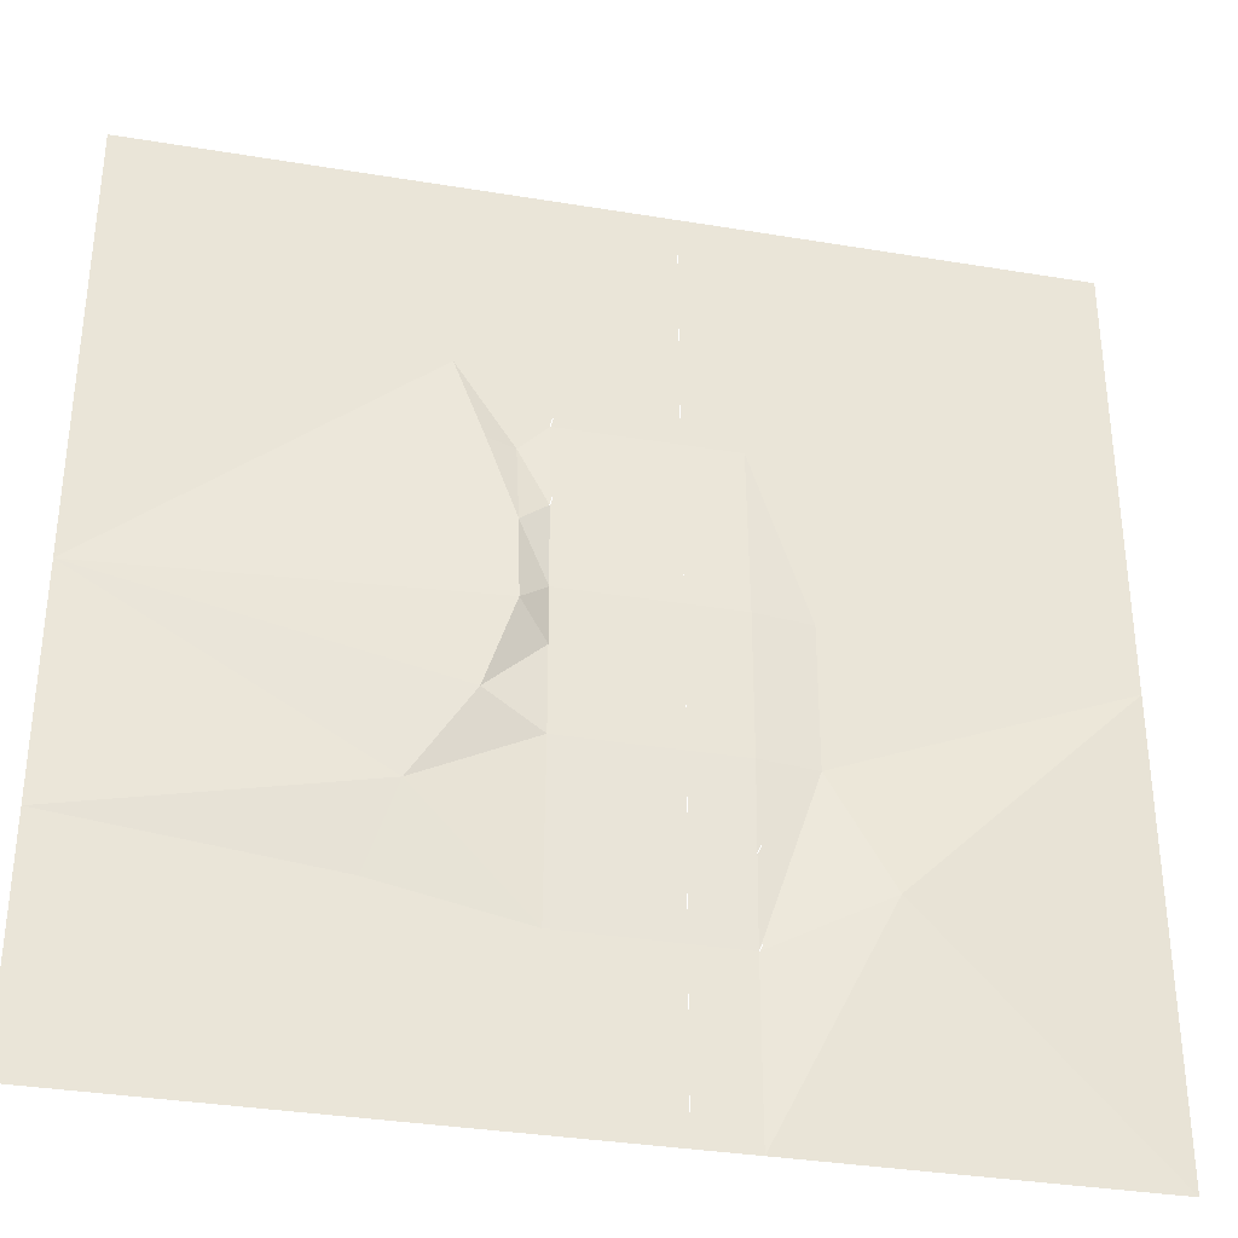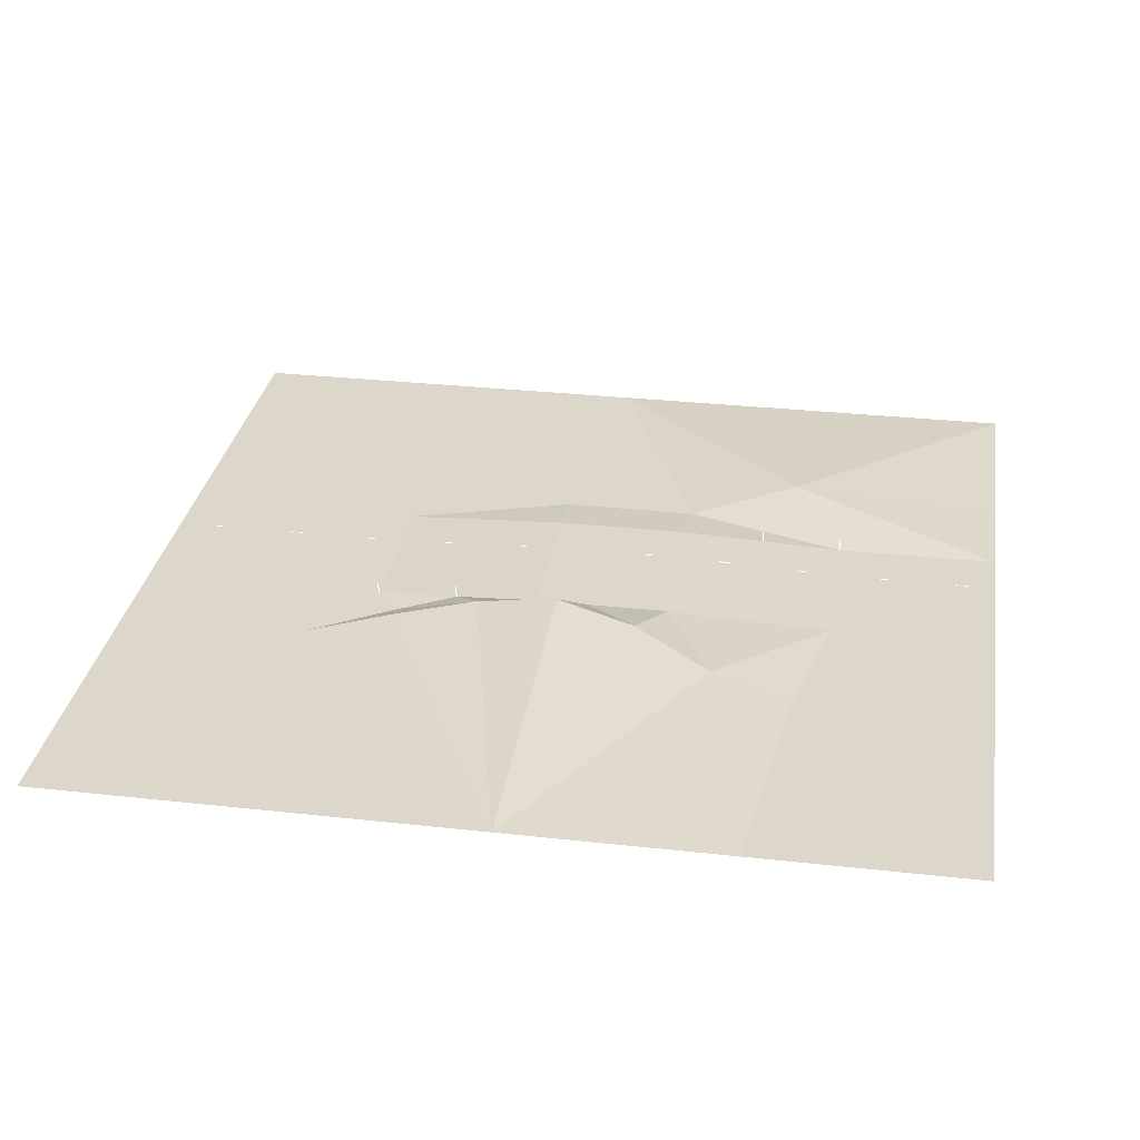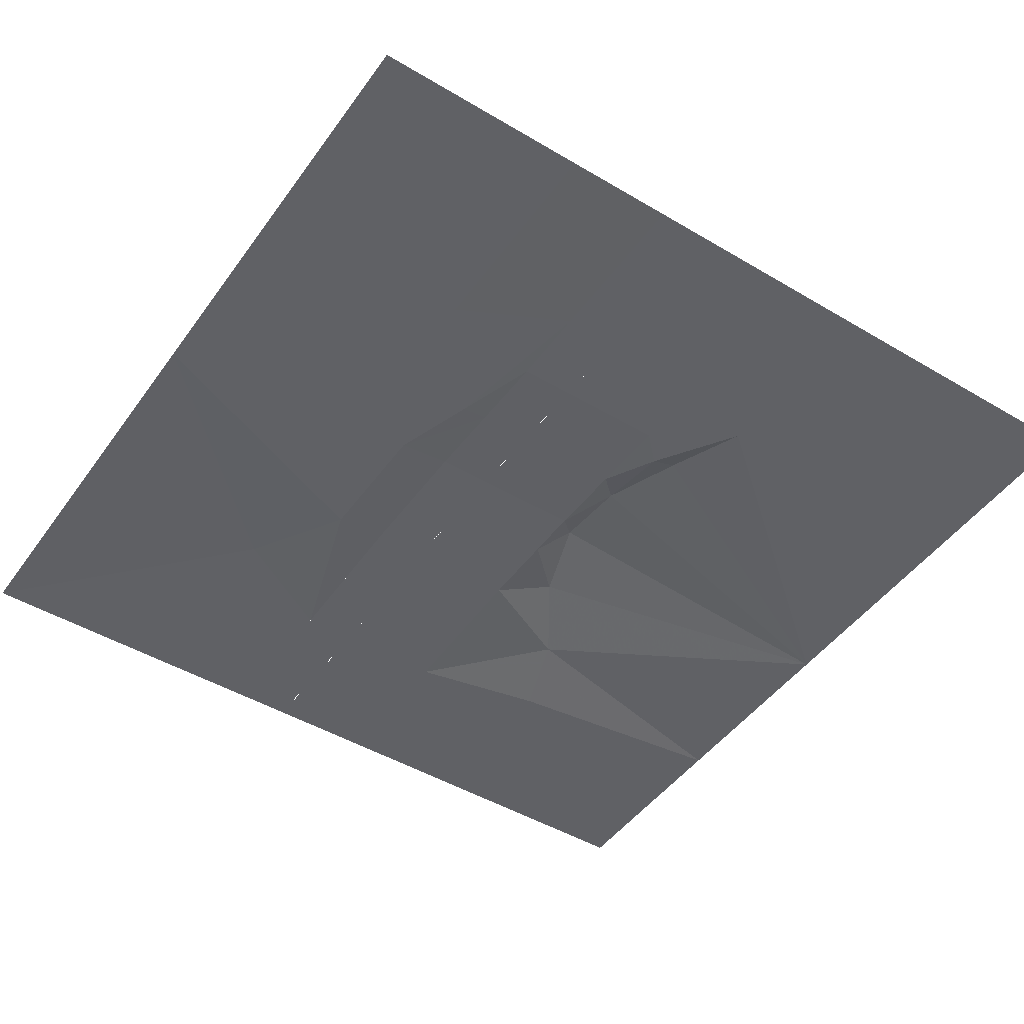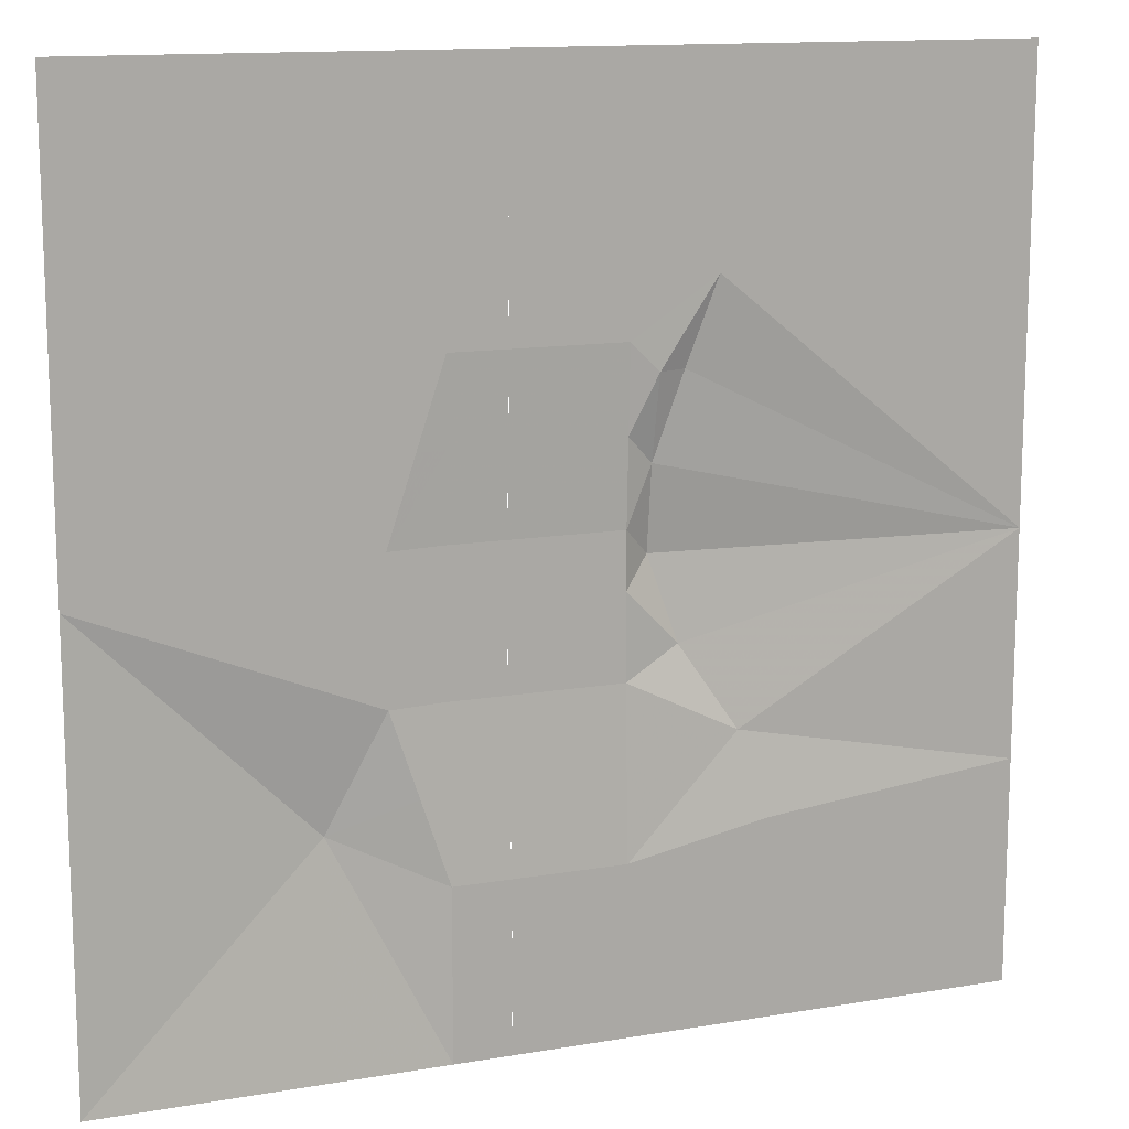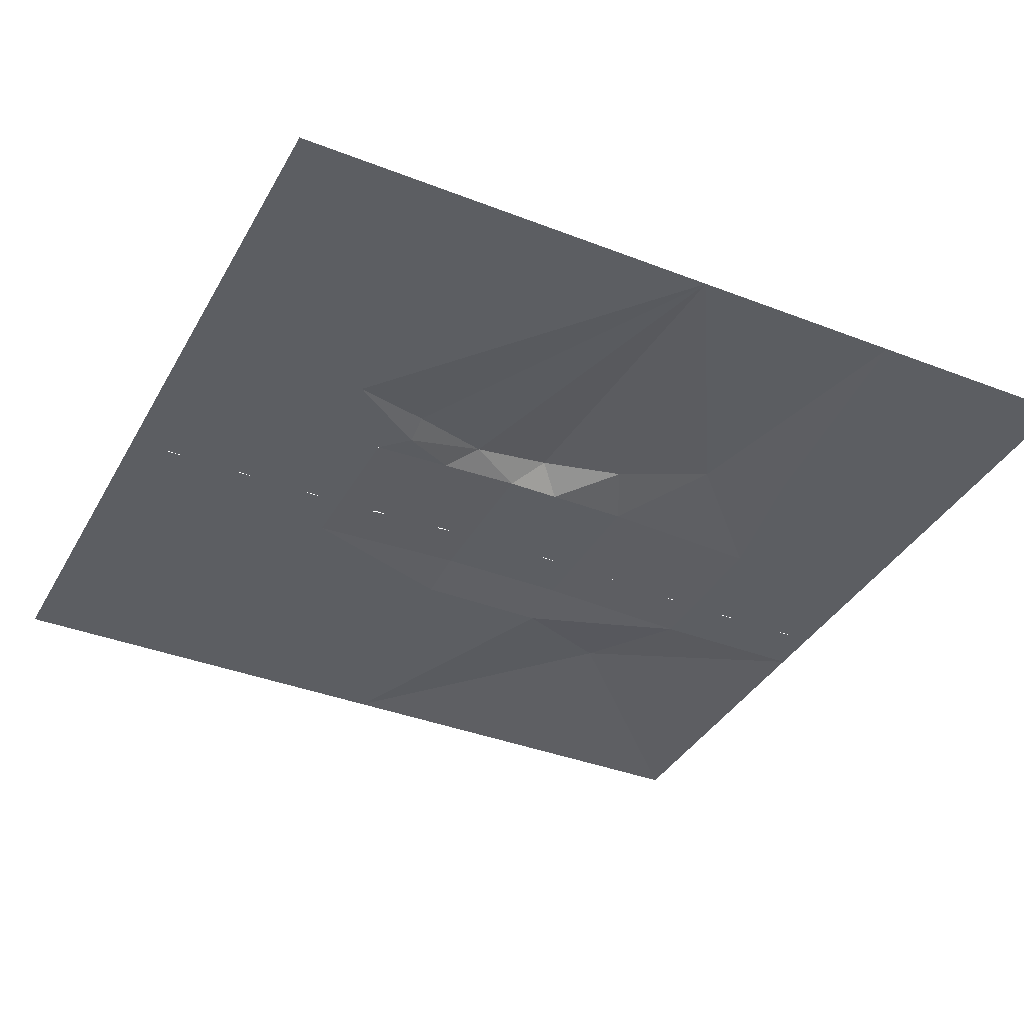
<metadata>
{"format":"obj","ext":"obj","renderer":"f3d","projection":"perspective","resolution":1024,"background":"white","views":[{"elev":-34.4,"azim":-12.6,"up":"+Y"},{"elev":30.5,"azim":-80.9,"up":"+Z"},{"elev":-47.1,"azim":146.1,"up":"+Z"},{"elev":13.3,"azim":158.9,"up":"+Y"},{"elev":-37.7,"azim":-116.4,"up":"+Z"}]}
</metadata>
<code>
v -2.56 20.48 0.02
v 5.12 20.48 0.02
v 5.12 16.64 0.02
v -2.56 16.64 0.02
v 5.12 12.8 0.02
v -2.56 12.8 0.02
v 5.12 8.96 0.02
v -2.56 8.96 0.02
v 5.12 5.12 0.18
v -2.56 5.12 0.18
v 5.12 1.28 0.34
v -2.56 1.28 0.34
v 5.12 -1.28 0.34
v -2.56 -1.28 0.34
v 5.12 -5.12 0.34
v -2.56 -5.12 0.34
v 5.12 -8.96 0.18
v -2.56 -8.96 0.18
v 5.12 -12.8 0.02
v -2.56 -12.8 0.02
v 5.12 -16.64 0.02
v -2.56 -16.64 0.02
v 5.12 -20.48 0.02
v -2.56 -20.48 0.02
v 10.24 20.48 0.01
v 10.24 10.24 0.01
v 6.4 5.12 0.01
v 7.68 1.28 0.01
v 7.68 -1.28 0.01
v 7.68 -5.12 0.01
v 6.4 -8.96 0.01
v 10.24 -10.24 0.65
v 10.24 -20.48 0.01
v 20.48 -20.48 0.01
v 20.48 -10.24 0.01
v 20.48 0 0.01
v 10.24 0 0.01
v 20.48 10.24 0.01
v 20.48 20.48 0.01
v -6.4 11.52 0.01
v -10.24 20.48 0.01
v -3.84 7.68 0.01
v -5.12 7.68 0.49
v -3.84 3.84 0.81
v -3.84 0 1.29
v -5.12 -3.84 0.97
v -7.68 -7.68 0.49
v -8.96 -11.52 0.01
v -10.24 -20.48 0.01
v -20.48 -20.48 0.01
v -20.48 -10.24 0.01
v -20.48 0 0.01
v -20.48 10.24 0.01
v -20.48 20.48 0.01
v 2.56 18.56 0.02
v 2.56 17.92 0.02
v 2.56 14.72 0.02
v 2.56 14.08 0.02
v 2.56 10.88 0.02
v 2.56 10.24 0.02
v 2.56 7.04 0.07
v 2.56 6.4 0.12
v 2.56 3.2 0.24
v 2.56 2.56 0.29
v 2.56 -3.2 0.34
v 2.56 -3.84 0.34
v 2.56 -7.04 0.29
v 2.56 -7.68 0.24
v 2.56 -14.72 0.02
v 2.56 -15.36 0.02
v 2.56 -10.88 0.12
v 2.56 -11.52 0.07
v 2.56 -18.56 0.02
v 2.56 -19.2 0.02
v 5.12 -12.8 0.5
v 5.12 -12.8 0.58
v 5.12 -8.96 0.66
v 5.12 -8.96 0.74
v -2.56 8.96 0.5
v -2.56 8.96 0.58
v -2.56 5.12 0.66
v -2.56 5.12 0.74
l 55 56
l 57 58
l 59 60
l 61 62
l 63 64
l 65 66
l 67 68
l 69 70
l 71 72
l 73 74
l 19 75
l 75 76
l 17 77
l 77 78
l 8 79
l 79 80
l 10 81
l 81 82
f 1 2 3
f 3 4 1
f 4 3 5
f 5 6 4
f 6 5 7
f 7 8 6
f 8 7 9
f 9 10 8
f 10 9 11
f 11 12 10
f 12 11 13
f 13 14 12
f 14 13 15
f 15 16 14
f 18 17 19
f 19 20 18
f 20 19 21
f 21 22 20
f 22 21 23
f 23 24 22
f 2 25 3
f 3 25 26
f 26 5 3
f 5 26 27
f 27 7 5
f 7 27 9
f 9 27 28
f 28 11 9
f 11 28 29
f 29 13 11
f 13 29 30
f 30 15 13
f 15 30 31
f 31 17 15
f 17 31 19
f 19 32 21
f 21 32 23
f 23 32 33
f 19 31 32
f 31 30 32
f 33 32 34
f 32 35 34
f 16 15 17
f 17 18 16
f 32 36 35
f 32 30 36
f 30 29 37
f 37 36 30
f 29 28 37
f 37 28 27
f 27 26 37
f 26 38 36
f 36 37 26
f 26 25 39
f 39 38 26
f 1 4 40
f 40 41 1
f 4 6 40
f 40 6 8
f 8 42 40
f 40 42 43
f 8 10 42
f 43 42 44
f 42 10 44
f 44 10 12
f 12 14 45
f 44 12 45
f 45 14 46
f 46 14 16
f 16 18 47
f 46 16 47
f 47 18 20
f 47 20 48
f 48 20 22
f 48 22 24
f 24 49 48
f 48 49 50
f 50 51 48
f 48 51 47
f 47 51 52
f 47 52 46
f 46 52 45
f 45 52 44
f 44 52 43
f 43 52 40
f 40 52 53
f 41 40 53
f 53 54 41

</code>
